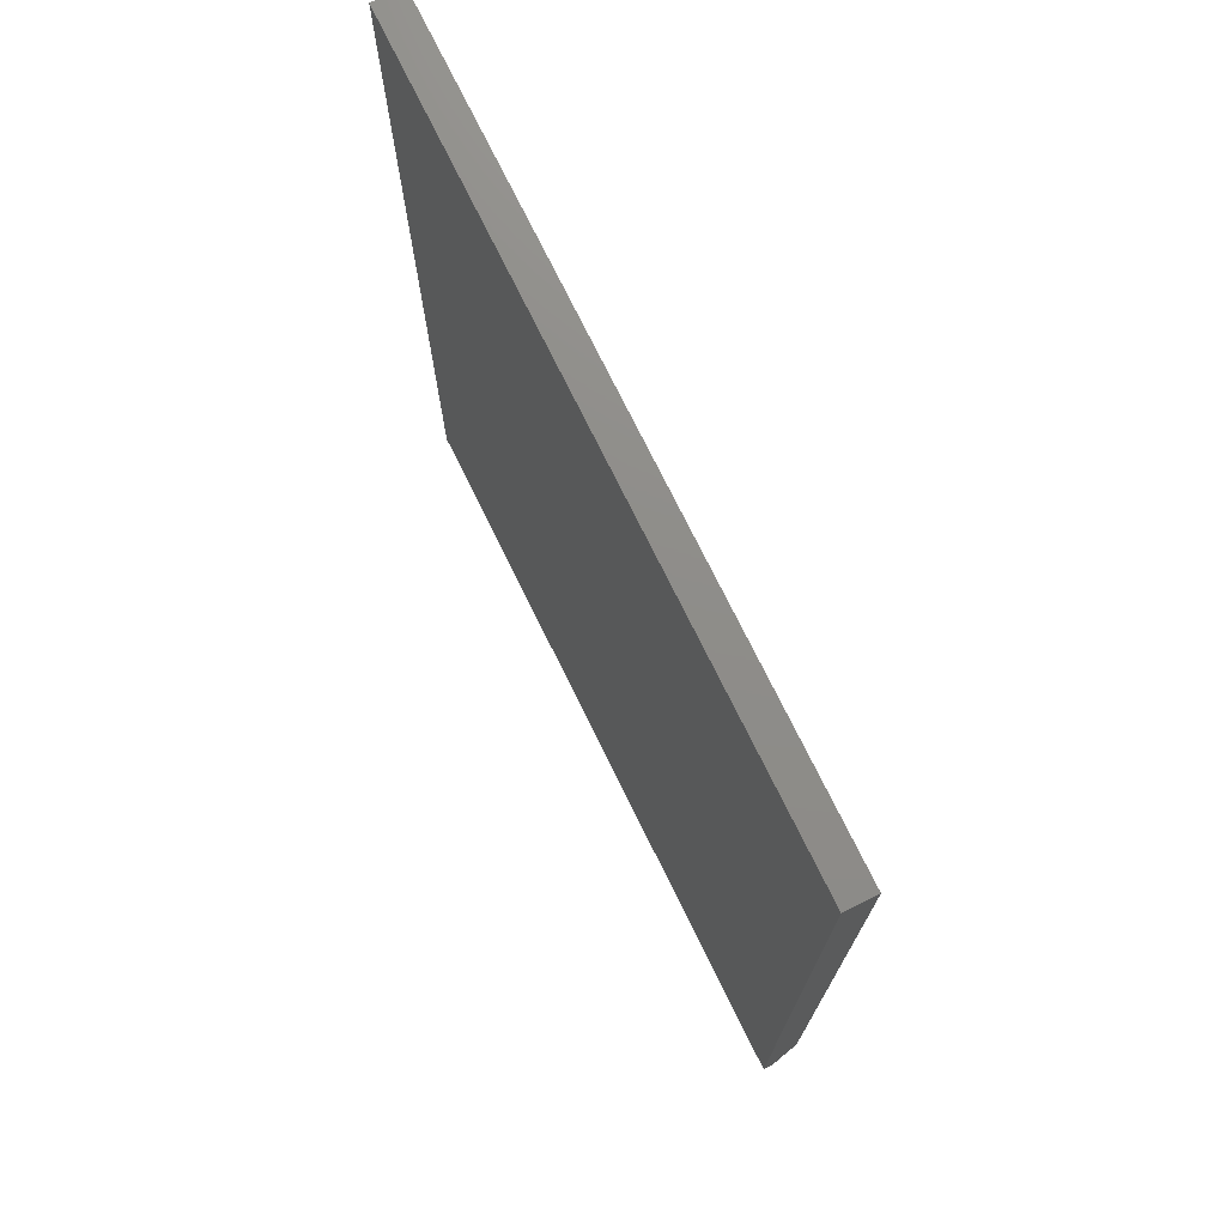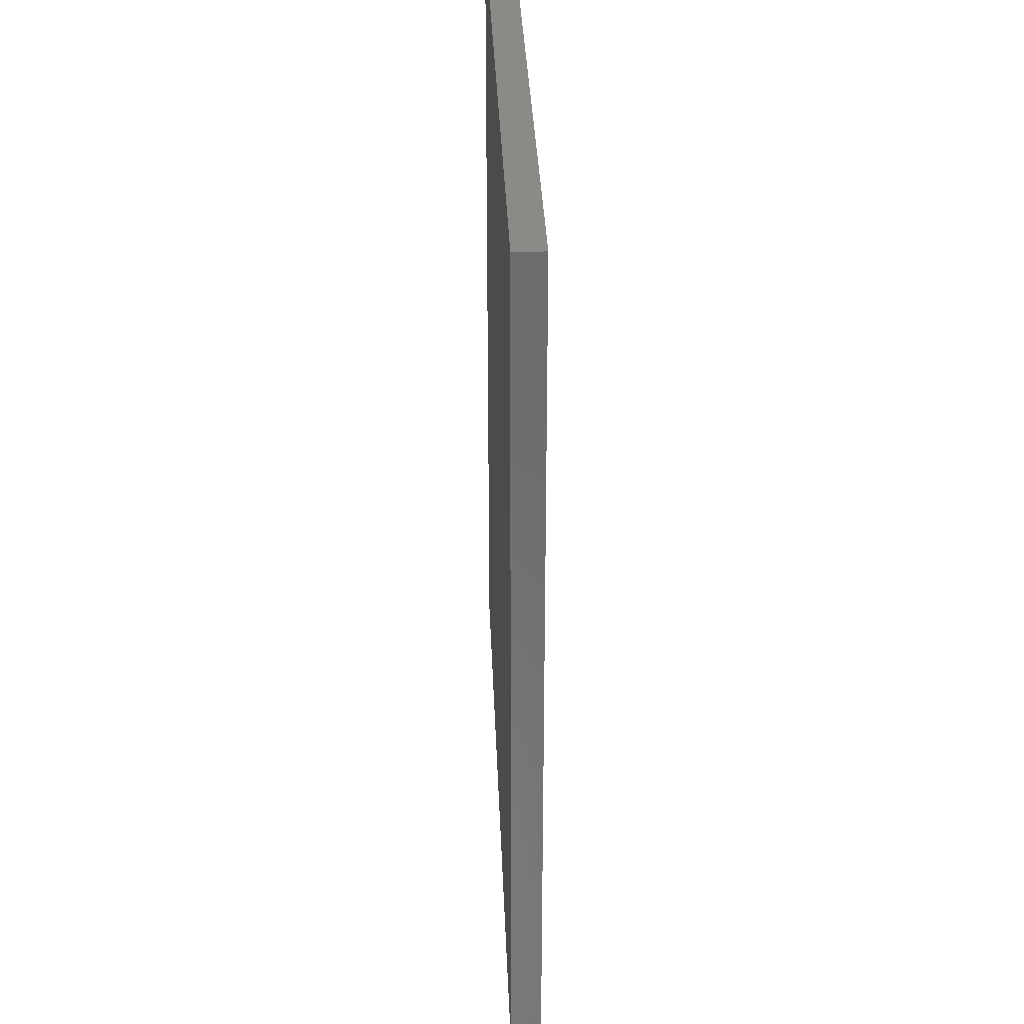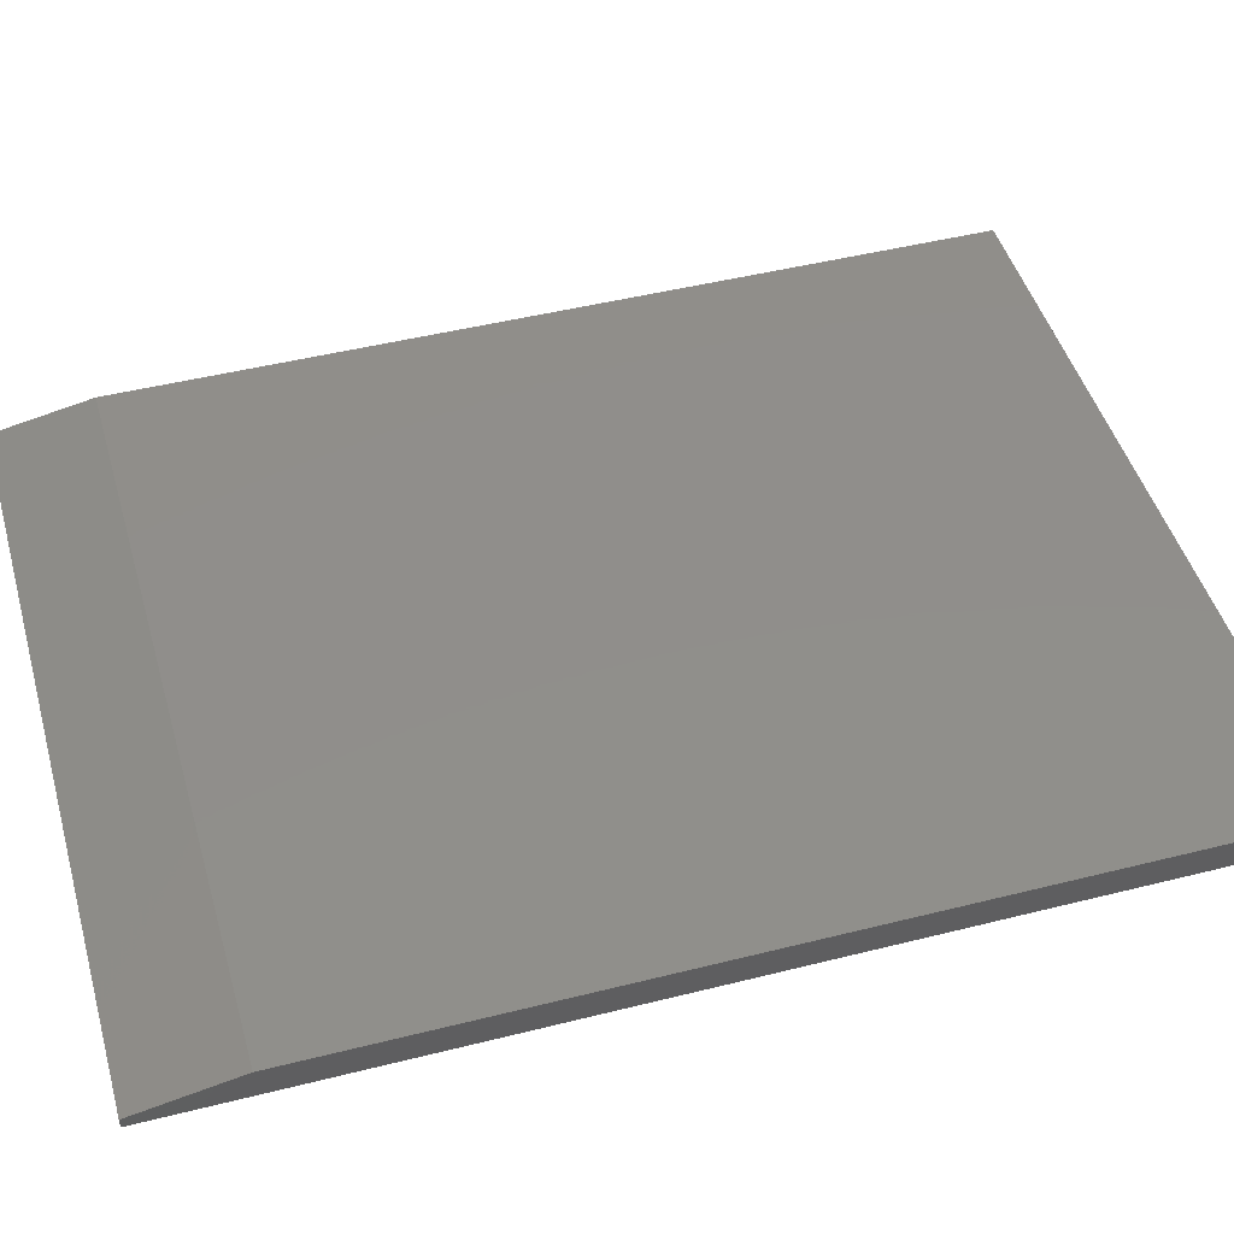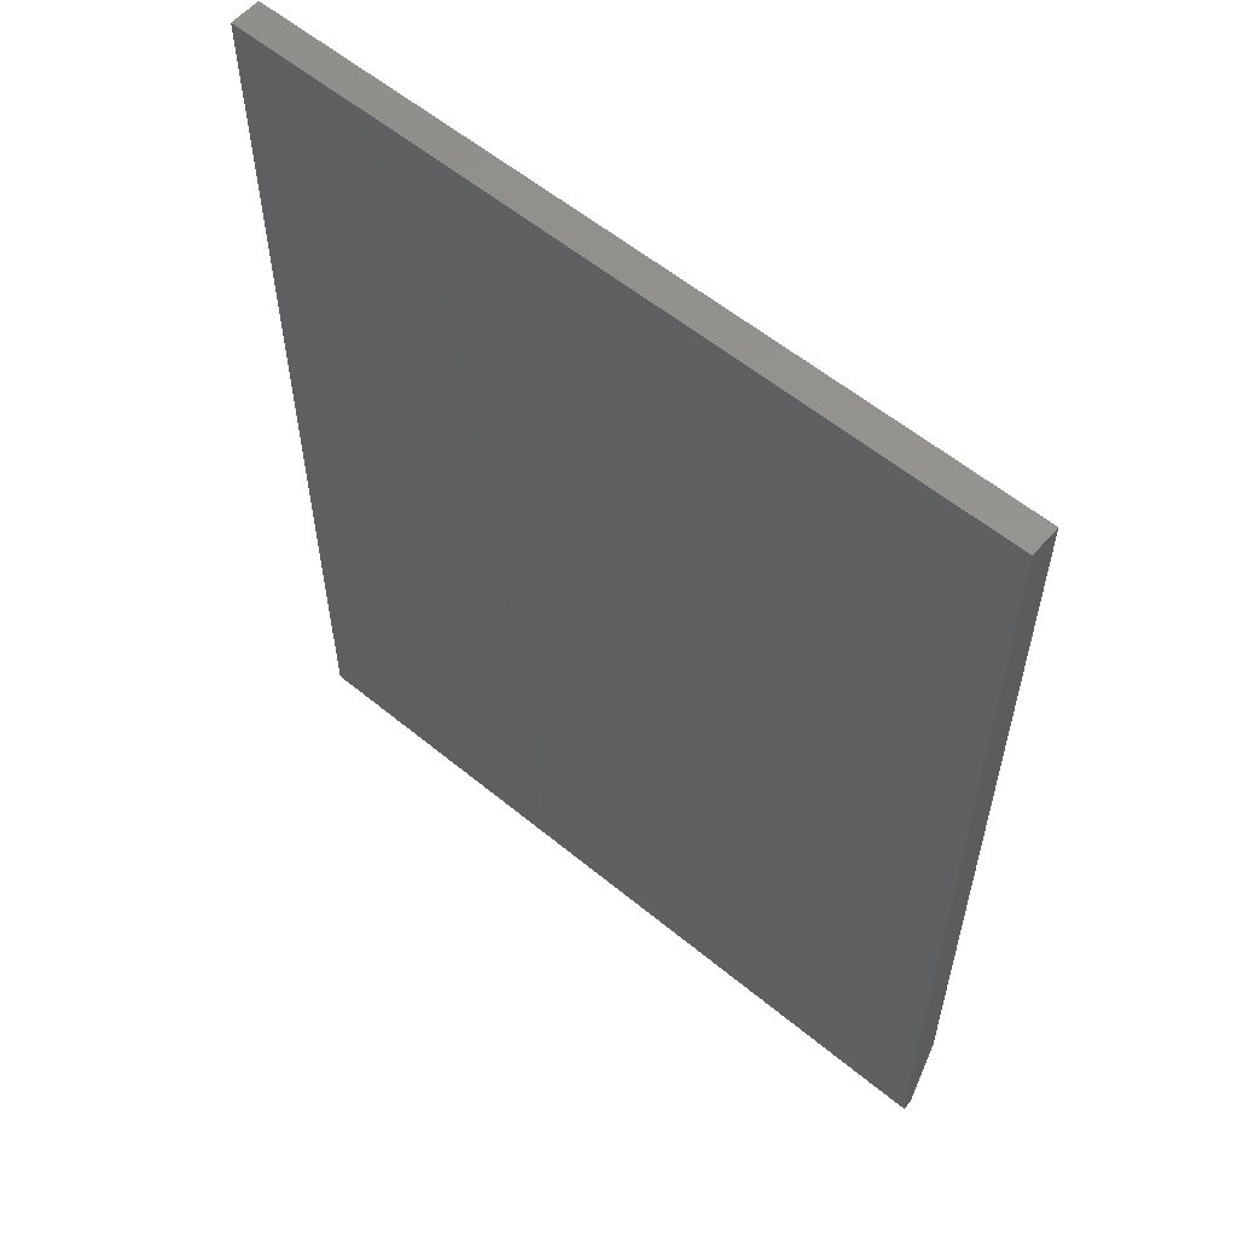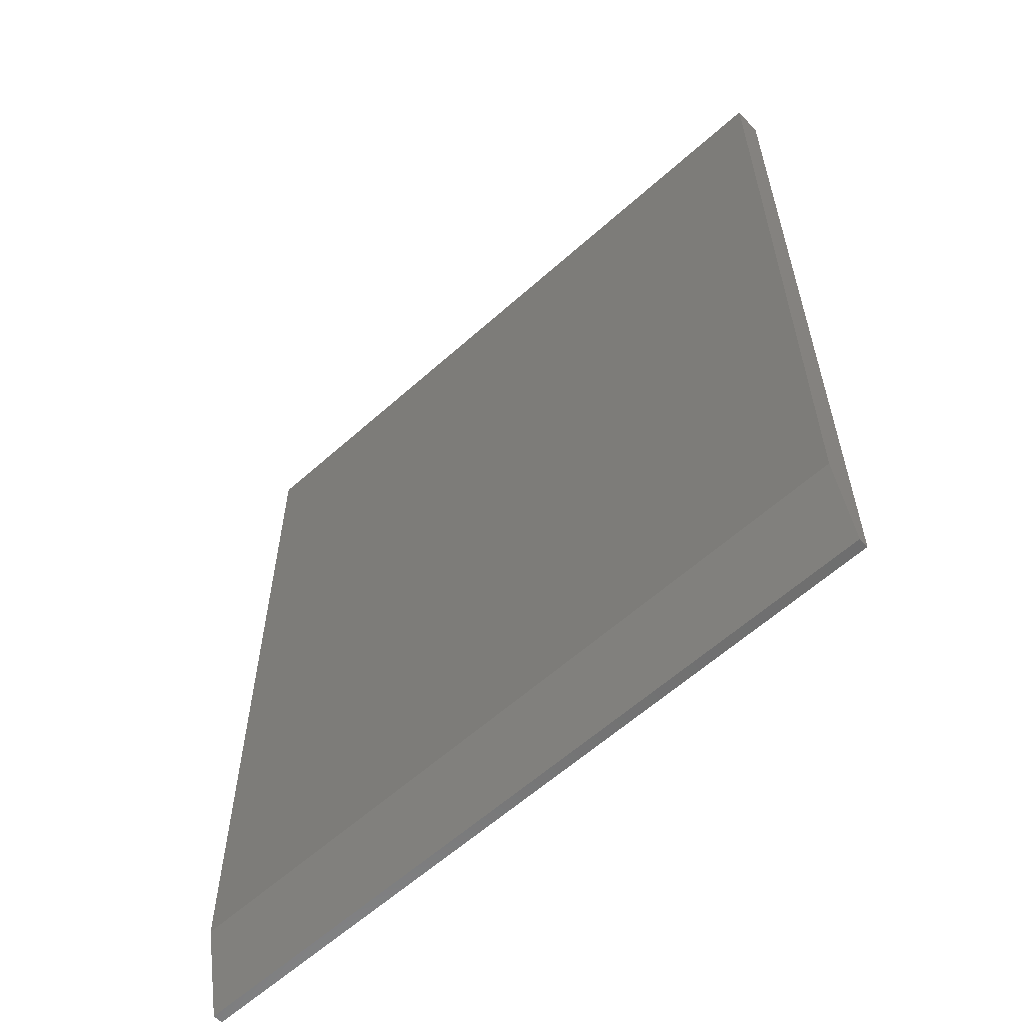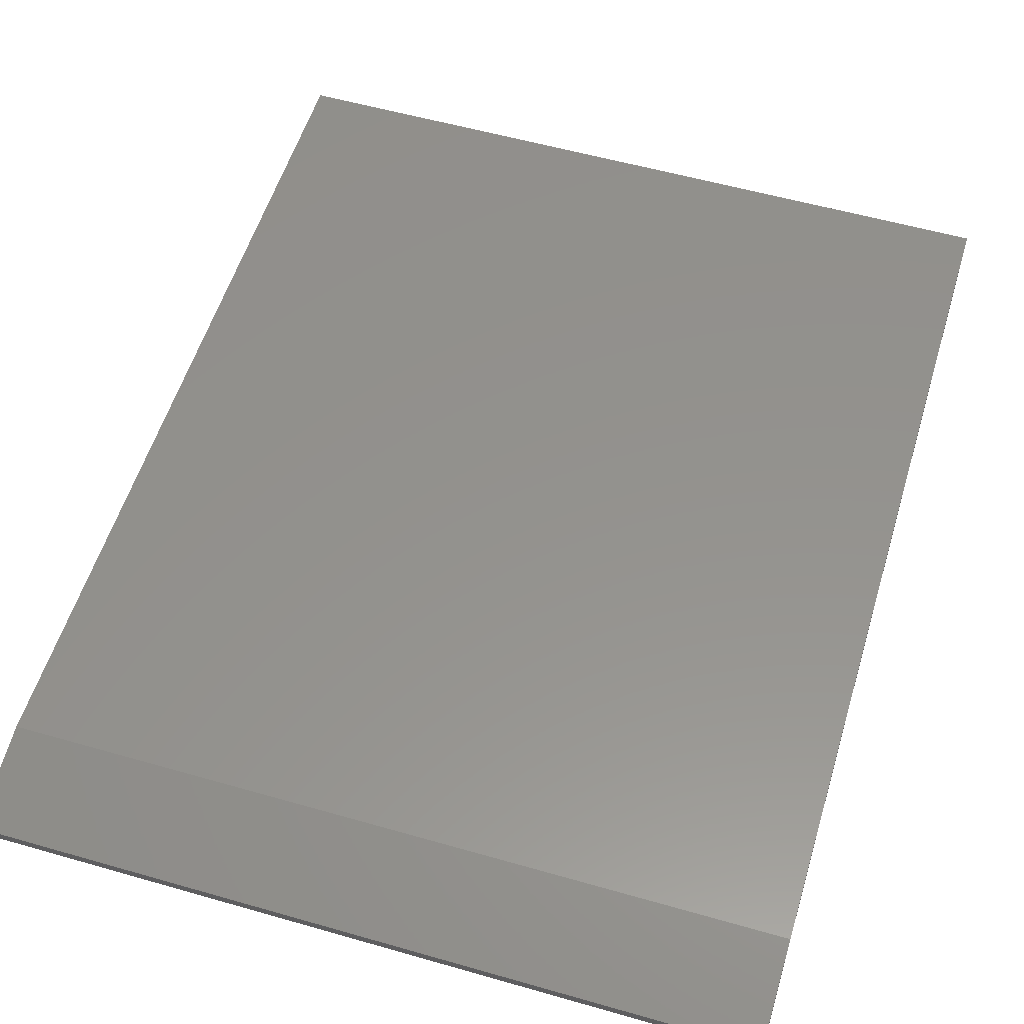
<metadata>
{"format":"stl","ext":"stl","renderer":"f3d","projection":"perspective","resolution":1024,"background":"white","views":[{"elev":74.3,"azim":63.8,"up":"+Z"},{"elev":32.4,"azim":-92.1,"up":"+Z"},{"elev":47.0,"azim":-105.9,"up":"+Y"},{"elev":57.7,"azim":40.5,"up":"+Z"},{"elev":-60.3,"azim":-137.5,"up":"+Z"},{"elev":55.6,"azim":-163.2,"up":"+Y"}]}
</metadata>
<code>
# stl→obj: 10 verts, 16 faces
v 4.784e-18 0 0.07812
v 4.592e-17 0 0.75
v 0.5842 0 0.07812
v 0.5842 0 0.75
v 4.592e-17 -0.02344 0.75
v 0 -0.02344 0
v 0 -0.01562 0
v 0.5842 -0.02344 0.75
v 0.5842 -0.02344 -3.577e-17
v 0.5842 -0.01562 -3.577e-17
f 1 2 3
f 3 2 4
f 5 2 6
f 6 2 1
f 6 1 7
f 4 8 3
f 3 8 9
f 3 9 10
f 6 7 9
f 9 7 10
f 7 1 10
f 10 1 3
f 6 9 5
f 5 9 8
f 8 4 5
f 5 4 2

</code>
